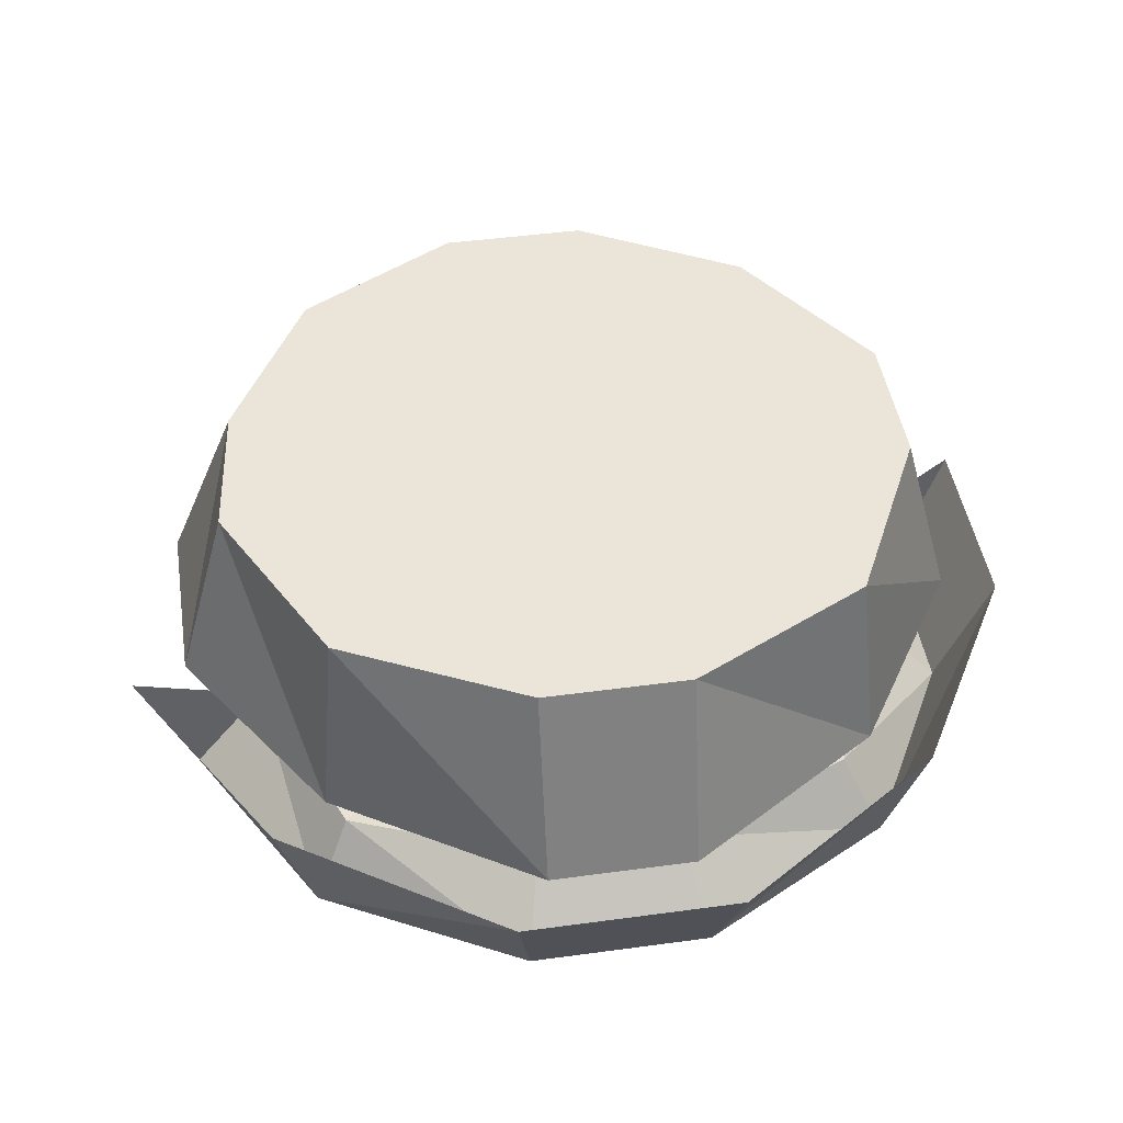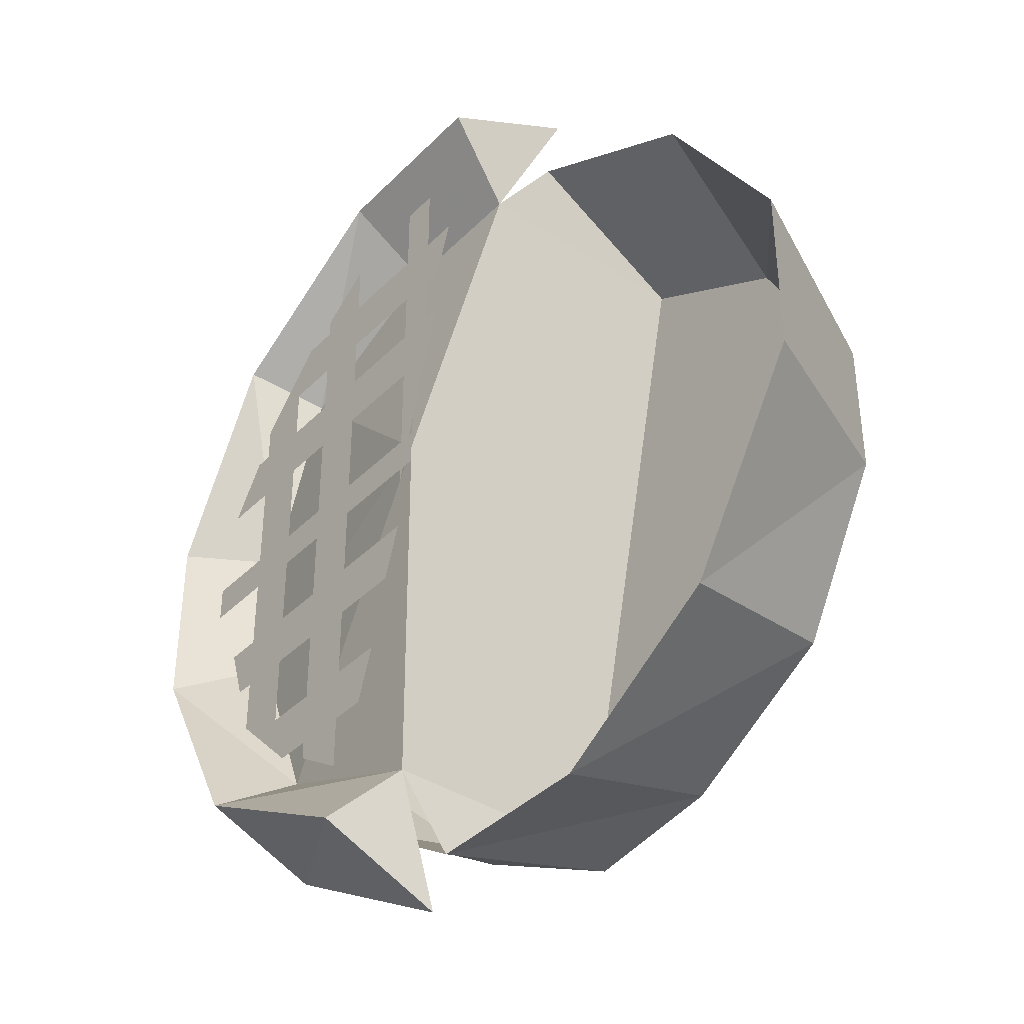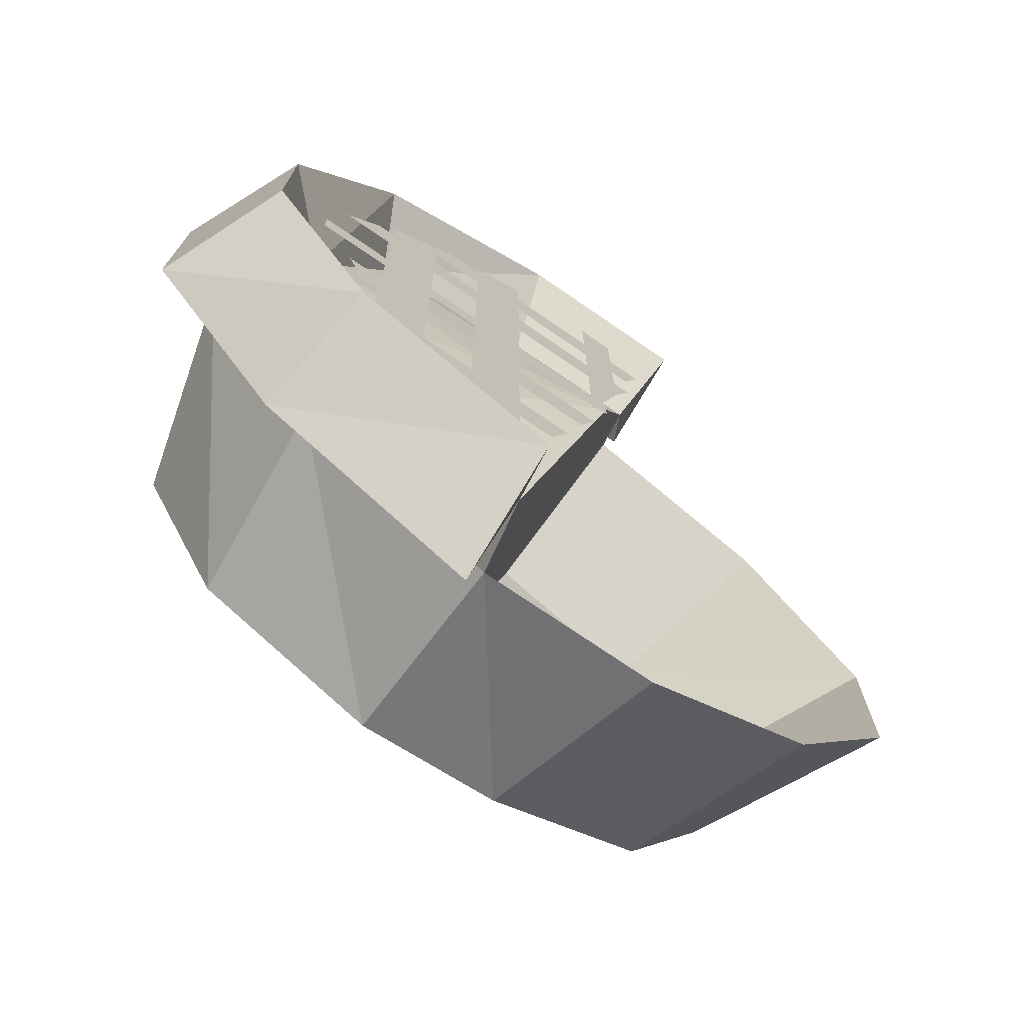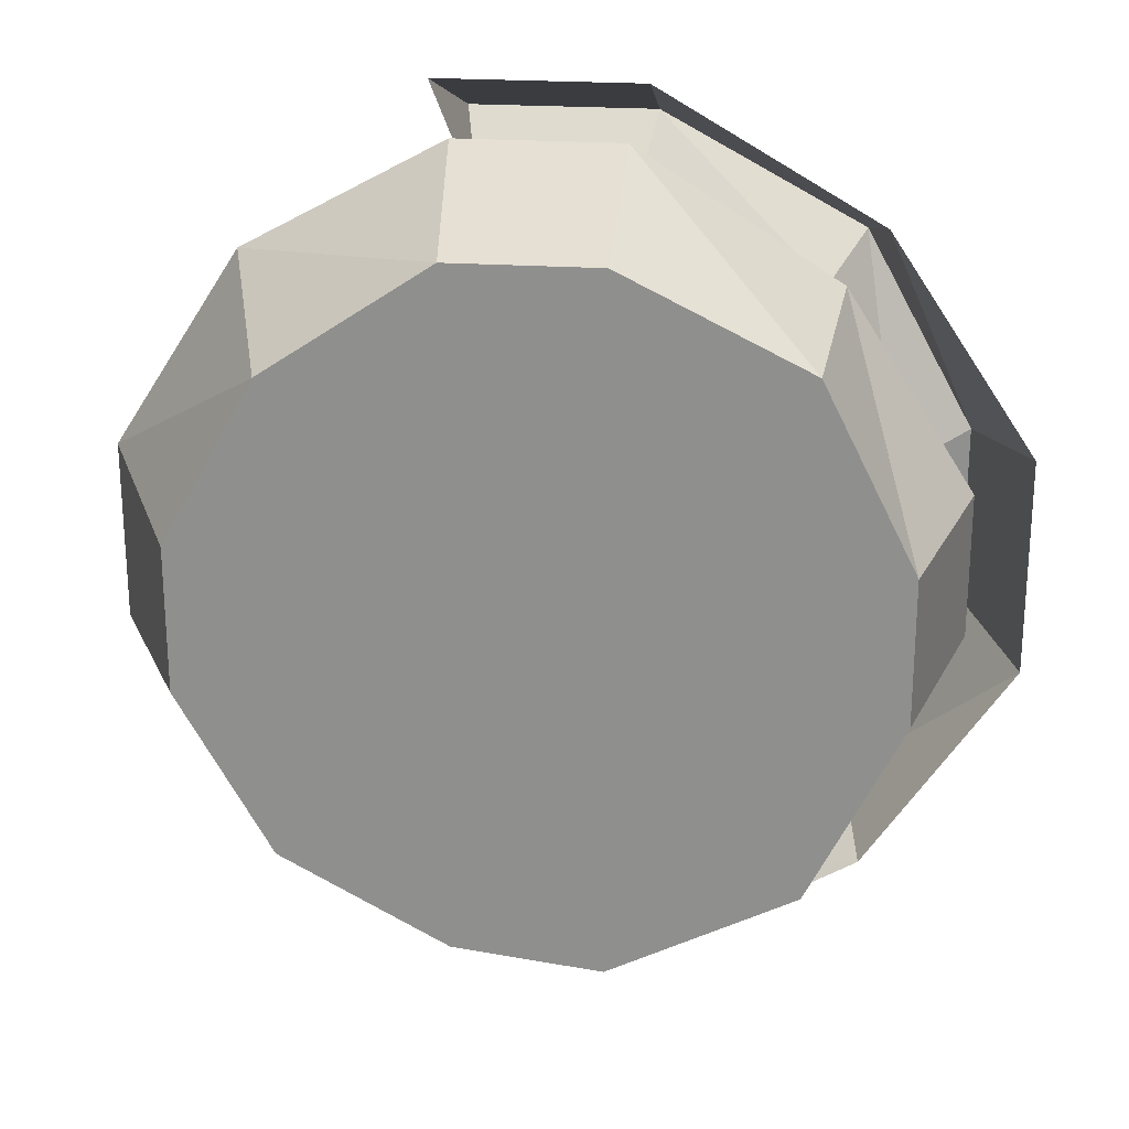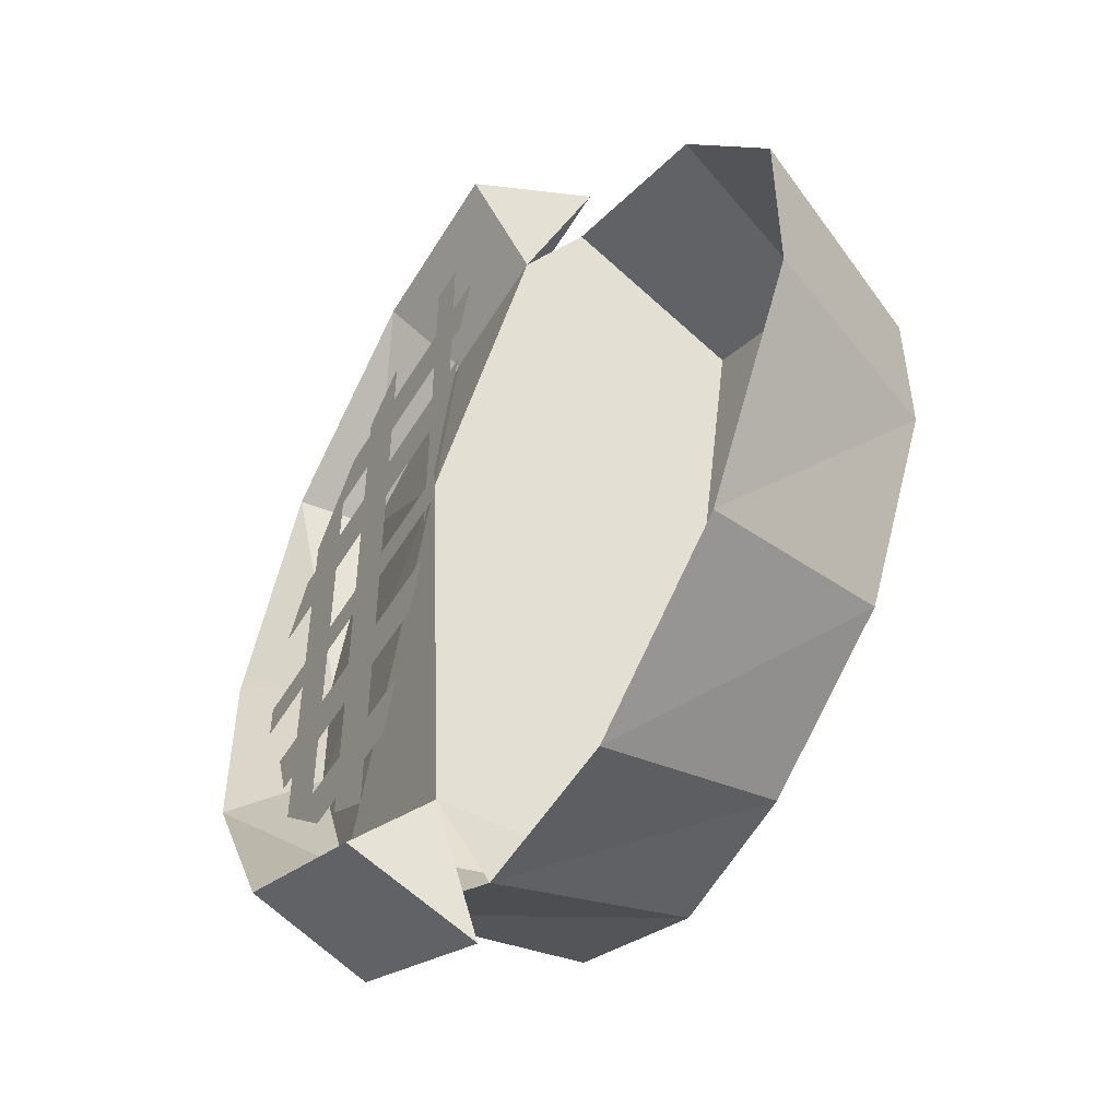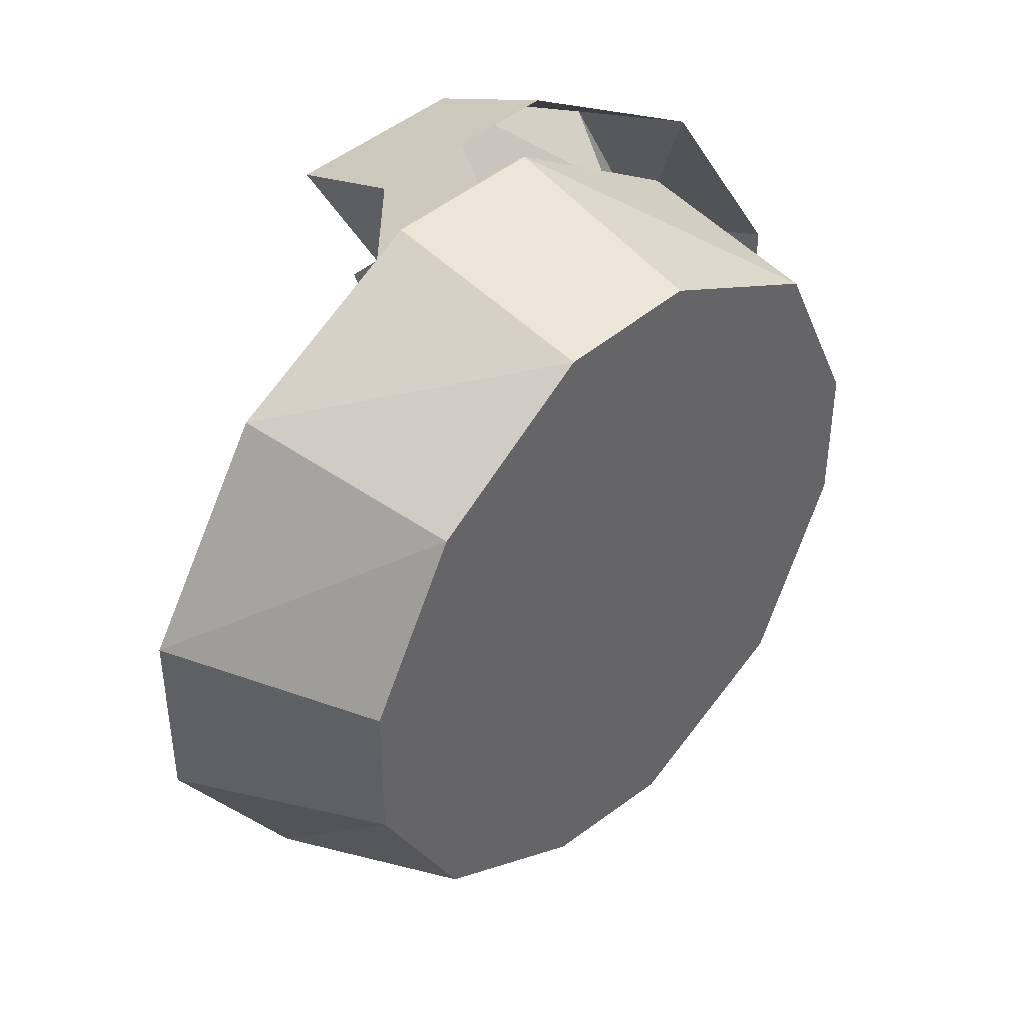
<metadata>
{"format":"obj","ext":"obj","renderer":"f3d","projection":"perspective","resolution":1024,"background":"white","views":[{"elev":45.4,"azim":-98.9,"up":"+Y"},{"elev":-38.7,"azim":51.0,"up":"+Z"},{"elev":-73.8,"azim":-34.4,"up":"+Z"},{"elev":23.8,"azim":-173.9,"up":"+Z"},{"elev":-51.2,"azim":59.9,"up":"+Z"},{"elev":42.5,"azim":133.8,"up":"+Z"}]}
</metadata>
<code>
v -0.01562 0 0.007812
v -0.04688 0 -0.1406
v -0.125 0 -0.1016
v -0.1641 0 -0.02344
v -0.1641 0 0.03906
v -0.125 0 0.1172
v -0.04688 0 0.1562
v 0.01562 0 0.1562
v 0.08594 0 0.1094
v 0.125 0 0.03906
v 0.125 0 -0.02344
v 0.08594 0 -0.09375
v 0.01562 0 -0.1328
v -0.04688 -0.08594 -0.1641
v -0.1328 -0.08594 -0.1094
v -0.1875 -0.08594 -0.02344
v -0.1875 -0.08594 0.03906
v -0.1328 -0.08594 0.125
v -0.04688 -0.08594 0.1797
v 0.02344 -0.08594 0.1797
v 0.1094 -0.08594 0.1328
v 0.1641 -0.08594 0.04688
v 0.1641 -0.08594 -0.03125
v 0.1094 -0.08594 -0.1172
v 0.03125 -0.08594 -0.1641
v 0.01562 -0.007812 -0.1328
v -0.04688 -0.007812 -0.1328
v -0.04688 -0.1094 -0.1328
v -0.01562 -0.1328 0.007812
v -0.125 -0.1094 -0.1016
v -0.1406 -0.1406 -0.1172
v -0.05469 -0.1406 -0.1641
v -0.05469 -0.08594 -0.1875
v -0.1484 -0.08594 -0.1328
v -0.2109 -0.08594 -0.03906
v -0.1875 -0.1406 -0.03125
v -0.2109 -0.08594 0.05469
v -0.1875 -0.1406 0.04688
v -0.1484 -0.08594 0.1484
v -0.1406 -0.1406 0.1328
v -0.05469 -0.08594 0.2031
v -0.05469 -0.1406 0.1797
v 0.03125 -0.08594 0.2031
v 0.02344 -0.1406 0.1797
v 0.01562 -0.1094 0.1484
v -0.04688 -0.1094 0.1484
v 0.01562 -0.007812 0.1484
v 0.08594 -0.007812 0.1094
v 0.125 -0.007812 0.03906
v 0.125 -0.007812 -0.02344
v 0.08594 -0.007812 -0.09375
v -0.01562 -0.007812 0.007812
v -0.125 -0.1094 0.1172
v -0.1562 -0.1094 0.03906
v -0.1562 -0.1094 -0.02344
v -0.007812 -0.1328 0.1562
v -0.02344 -0.1328 0.1562
v -0.02344 -0.1328 -0.007812
v -0.007812 -0.1328 0.05469
v -0.0625 -0.1328 0.1484
v -0.08594 -0.1328 0.1328
v -0.08594 -0.1328 -0.1172
v -0.0625 -0.1328 -0.1328
v -0.1094 -0.1328 0.1172
v -0.1328 -0.1328 0.09375
v -0.1328 -0.1328 -0.07812
v -0.1094 -0.1328 -0.1016
v -0.01562 -0.1328 0
v -0.01562 -0.1328 0.01562
v -0.1641 -0.1328 0.01562
v -0.1641 -0.1328 0
v 0 -0.1328 0.07812
v -0.1406 -0.1328 0.07812
v -0.1562 -0.1328 0.05469
v 0 -0.1328 0.1016
v 0.007812 -0.1328 0.125
v -0.1016 -0.1328 0.125
v -0.125 -0.1328 0.1016
v -0.03125 -0.1328 -0.05469
v -0.02344 -0.1328 -0.03125
v -0.1484 -0.1328 -0.03125
v -0.1406 -0.1328 -0.05469
v -0.04688 -0.1328 -0.1094
v -0.03906 -0.1328 -0.08594
v -0.125 -0.1328 -0.08594
v -0.1016 -0.1328 -0.1094
f 1 2 3
f 1 3 4
f 1 4 5
f 1 5 6
f 1 6 7
f 1 7 8
f 28 29 30
f 45 46 29
f 46 53 29
f 29 53 54
f 29 54 55
f 29 55 30
f 1 8 9
f 1 9 10
f 1 10 11
f 1 11 12
f 1 12 13
f 1 13 2
f 2 13 14
f 2 14 15
f 2 15 3
f 3 15 16
f 3 16 4
f 4 16 17
f 4 17 5
f 5 17 18
f 5 18 6
f 6 18 19
f 6 19 7
f 7 19 20
f 7 20 8
f 8 20 21
f 8 21 9
f 9 21 22
f 9 22 10
f 10 22 23
f 10 23 11
f 11 23 24
f 11 24 12
f 12 24 25
f 12 25 13
f 13 25 14
f 14 25 26
f 14 26 27
f 20 47 21
f 21 47 48
f 21 48 22
f 22 48 49
f 22 49 23
f 23 49 50
f 23 50 24
f 24 50 51
f 24 51 25
f 25 51 26
f 26 51 52
f 26 52 27
f 49 48 52
f 49 52 50
f 50 52 51
f 52 48 47
f 14 27 28
f 28 27 29
f 45 29 27
f 45 27 47
f 45 47 20
f 28 30 31
f 28 31 32
f 33 32 34
f 34 32 31
f 34 31 35
f 35 31 36
f 35 36 37
f 37 36 38
f 37 38 39
f 39 38 40
f 39 40 41
f 41 40 42
f 41 42 43
f 43 42 44
f 45 44 46
f 44 42 46
f 46 42 53
f 30 55 36
f 30 36 31
f 42 40 53
f 53 40 54
f 54 40 38
f 54 38 55
f 55 38 36
f 28 32 33
f 43 44 45
f 56 57 58
f 56 58 59
f 60 61 62
f 60 62 63
f 64 65 66
f 64 66 67
f 68 69 70
f 68 70 71
f 59 72 73
f 59 73 74
f 75 76 77
f 75 77 78
f 79 80 81
f 79 81 82
f 83 84 85
f 83 85 86

</code>
